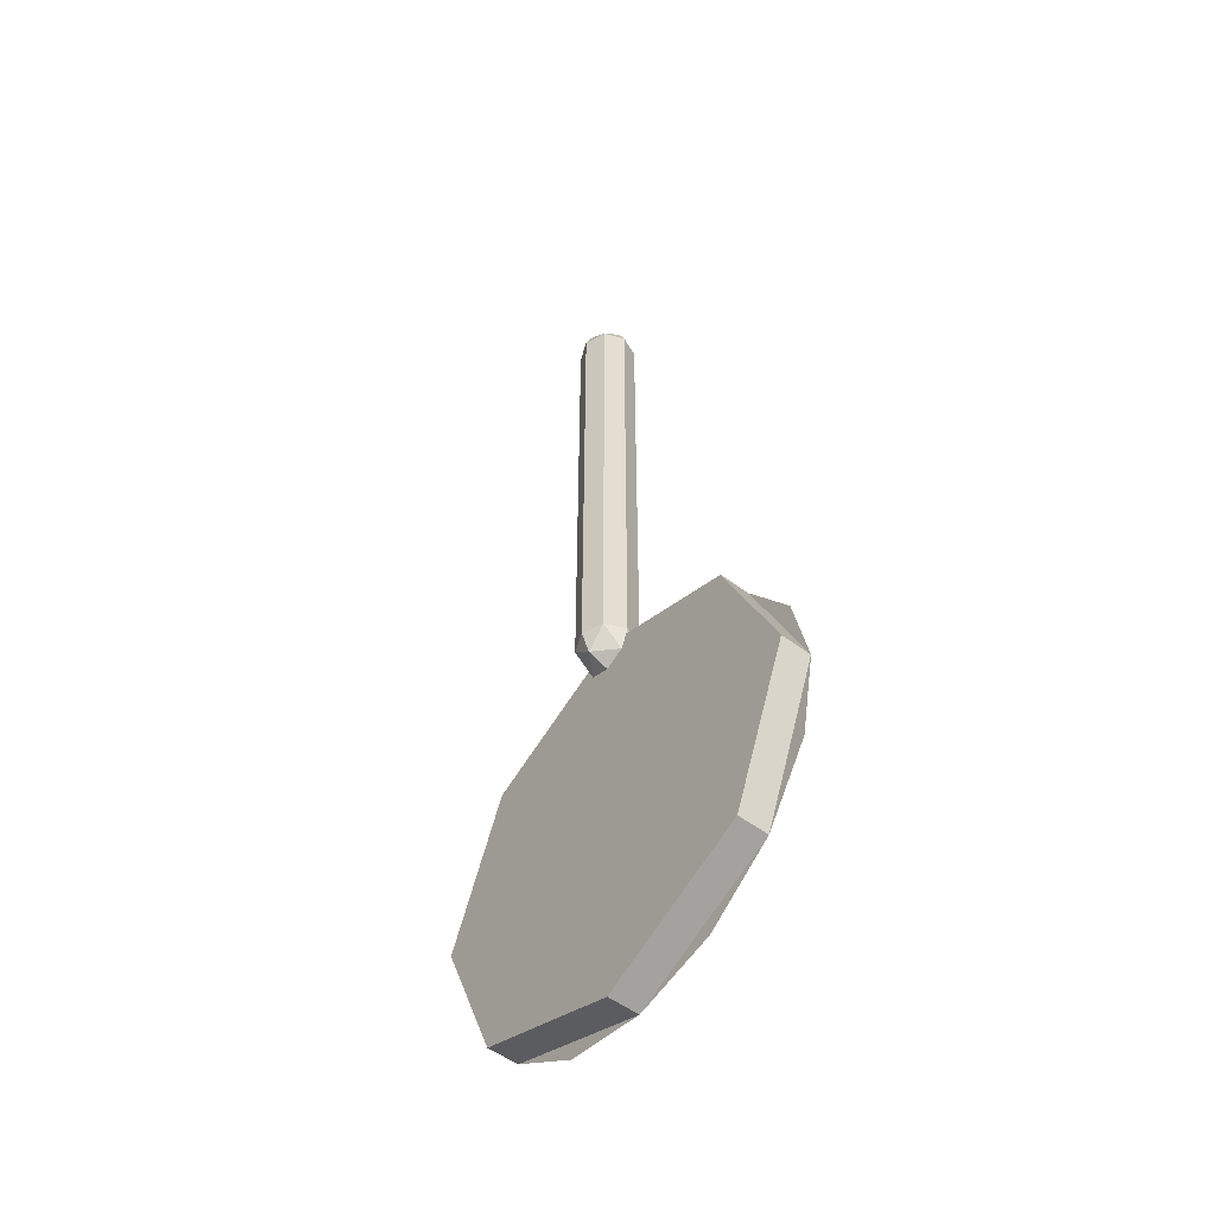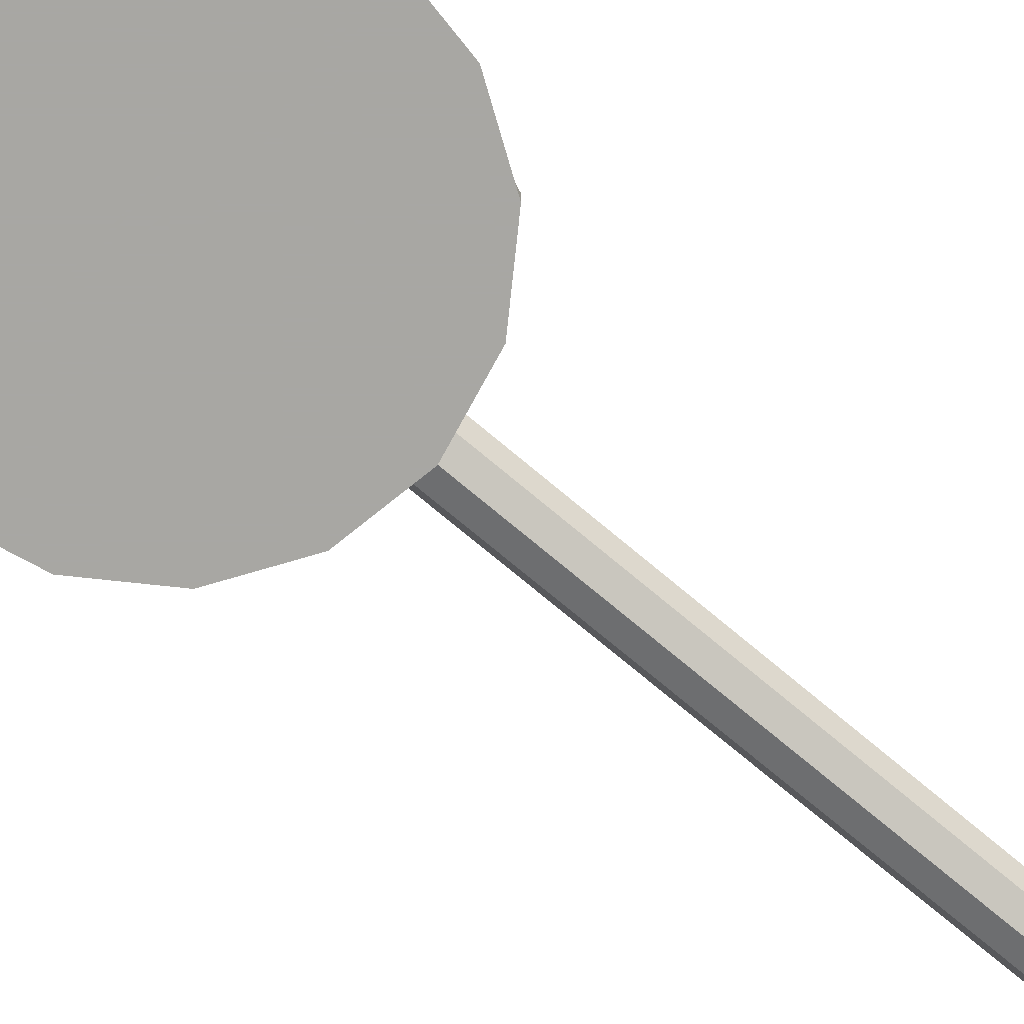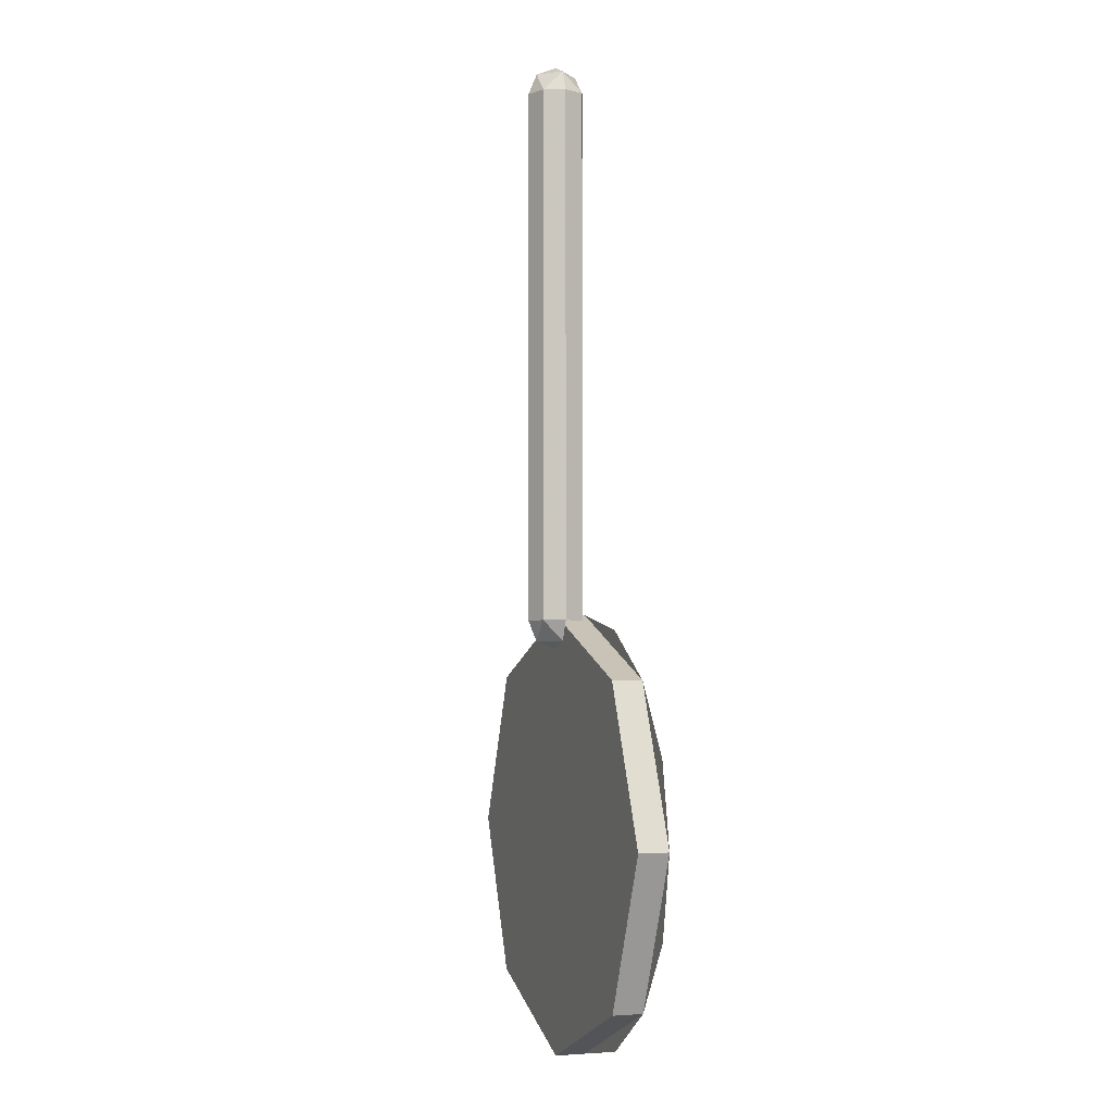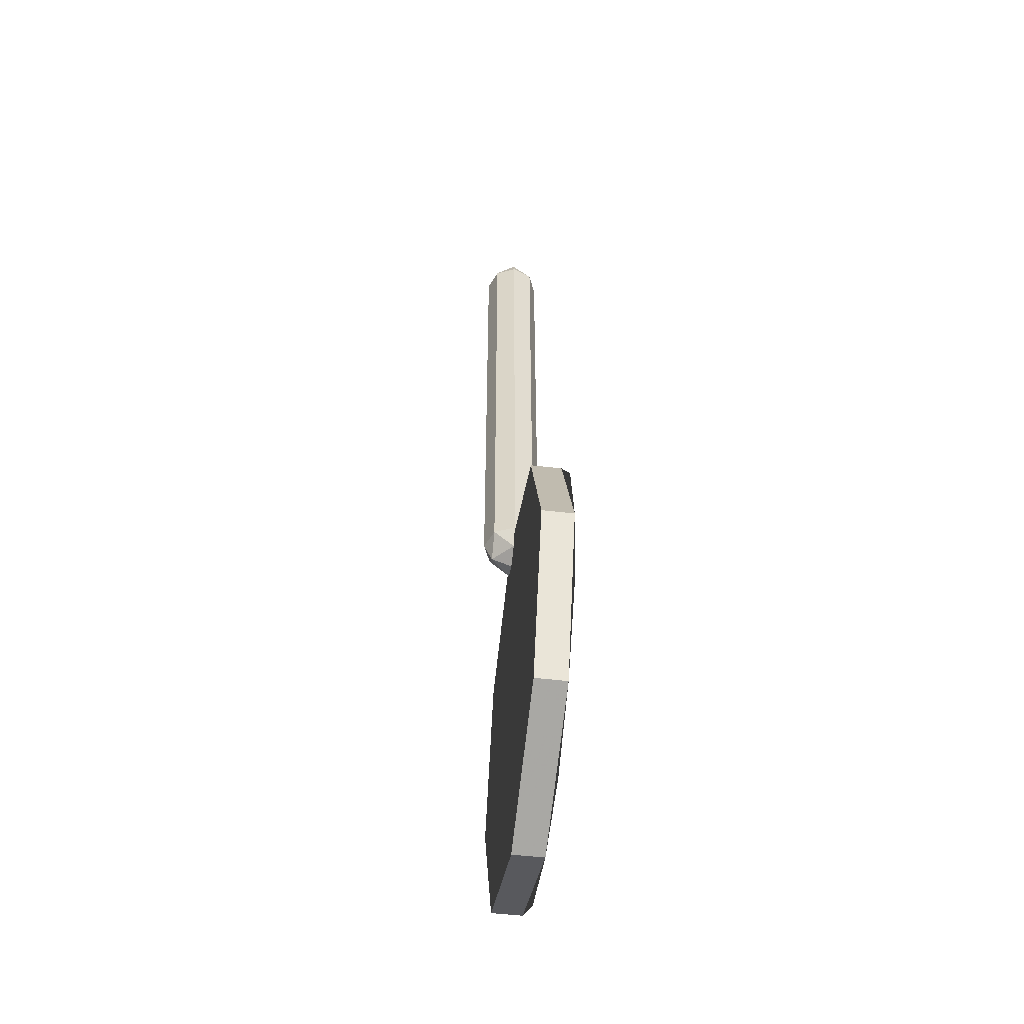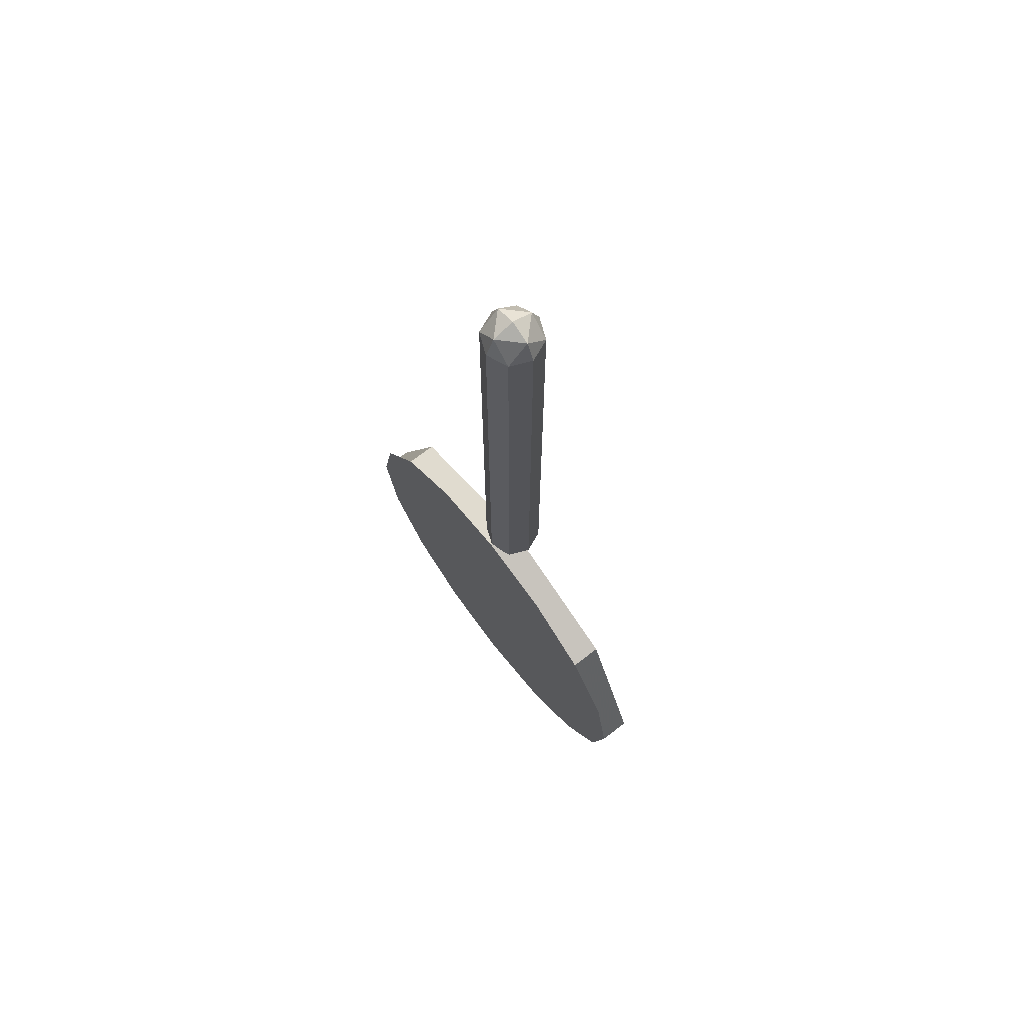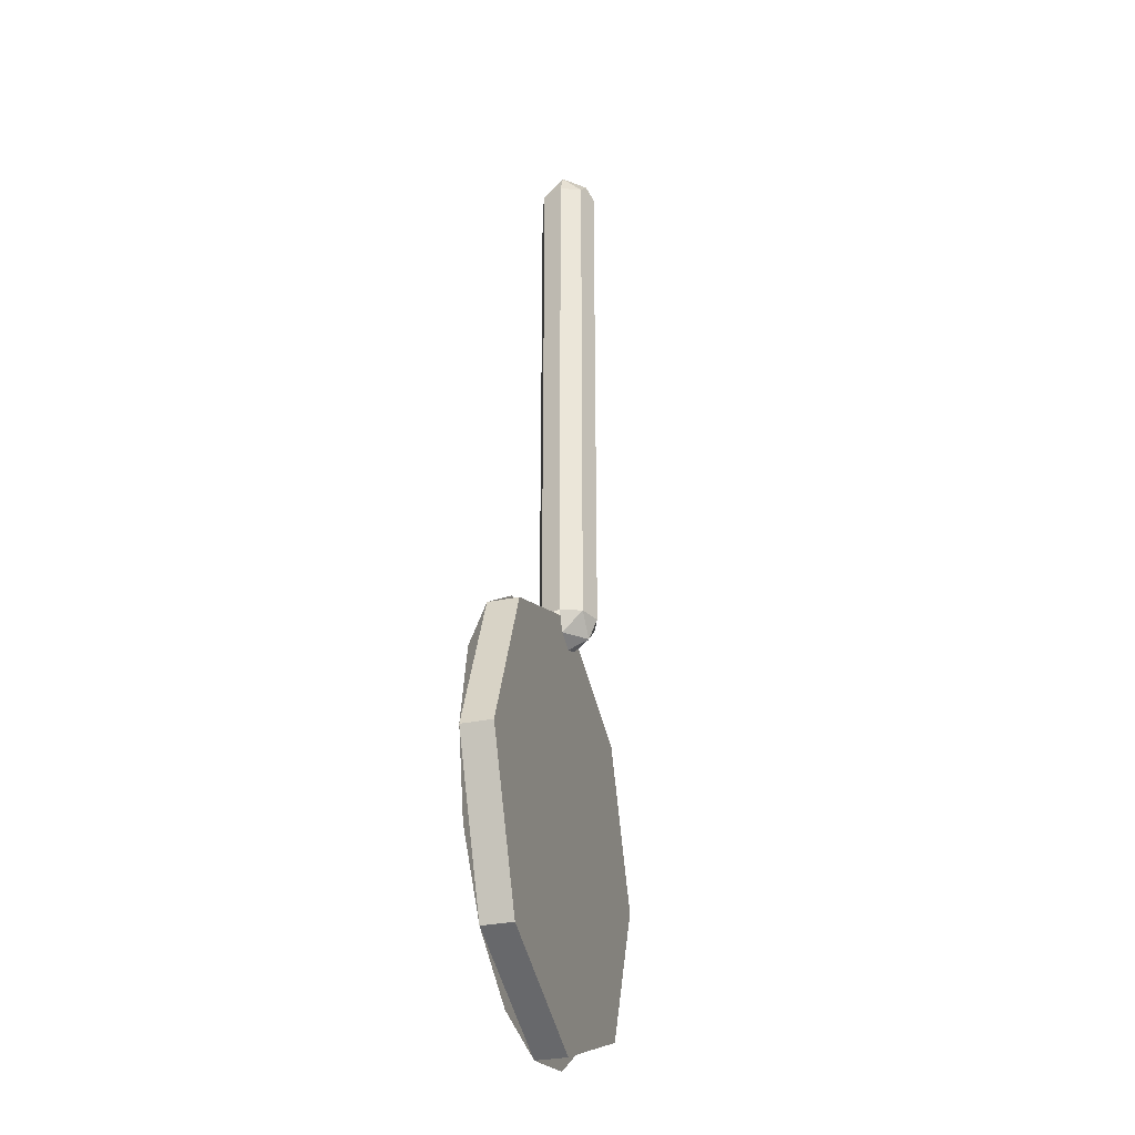
<metadata>
{"format":"obj","ext":"obj","renderer":"f3d","projection":"perspective","resolution":1024,"background":"white","views":[{"elev":-54.4,"azim":51.9,"up":"+Y"},{"elev":-74.5,"azim":50.1,"up":"+Z"},{"elev":-2.7,"azim":70.2,"up":"+Y"},{"elev":-52.2,"azim":82.8,"up":"+Y"},{"elev":71.1,"azim":-127.7,"up":"+Y"},{"elev":-31.6,"azim":-73.6,"up":"+Y"}]}
</metadata>
<code>
v 0 -2.95 0
v -0.75 -2.95 0
v -0.5303 -3.48 0
v 0 -2.95 0
v -0.5303 -3.48 0
v 0 -3.7 0
v 0 -2.95 0
v 0 -3.7 0
v 0.5303 -3.48 0
v 0 -2.95 0
v 0.5303 -3.48 0
v 0.75 -2.95 0
v 0 -2.95 0
v 0.75 -2.95 0
v 0.5303 -2.42 0
v 0 -2.95 0
v 0.5303 -2.42 0
v 0 -2.2 0
v 0 -2.95 0
v 0 -2.2 0
v -0.5303 -2.42 0
v 0 -2.95 0
v -0.5303 -2.42 0
v -0.75 -2.95 0
v -0.5303 -3.48 0
v -0.75 -2.95 0
v -0.75 -2.95 -0.105
v -0.5303 -3.48 -0.105
v 0 -3.7 0
v -0.5303 -3.48 0
v -0.5303 -3.48 -0.105
v 0 -3.7 -0.105
v 0.5303 -3.48 0
v 0 -3.7 0
v 0 -3.7 -0.105
v 0.5303 -3.48 -0.105
v 0.75 -2.95 0
v 0.5303 -3.48 0
v 0.5303 -3.48 -0.105
v 0.75 -2.95 -0.105
v 0.5303 -2.42 0
v 0.75 -2.95 0
v 0.75 -2.95 -0.105
v 0.5303 -2.42 -0.105
v 0 -2.2 0
v 0.5303 -2.42 0
v 0.5303 -2.42 -0.105
v 0 -2.2 -0.105
v -0.5303 -2.42 0
v 0 -2.2 0
v 0 -2.2 -0.105
v -0.5303 -2.42 -0.105
v -0.75 -2.95 0
v -0.5303 -2.42 0
v -0.5303 -2.42 -0.105
v -0.75 -2.95 -0.105
v -0.1 -2.22 0
v -0.07071 -2.291 0
v -0.07071 -2.22 0.07071
v 0 -2.291 0.07071
v 0 -2.22 0.1
v -0.07071 -2.22 0.07071
v -0.07071 -2.291 0
v 0 -2.291 0.07071
v -0.07071 -2.22 0.07071
v 0 -2.32 0
v 0 -2.291 0.07071
v -0.07071 -2.291 0
v 0.1 -2.22 0
v 0.07071 -2.291 0
v 0.07071 -2.22 0.07071
v 0 -2.291 0.07071
v 0 -2.22 0.1
v 0.07071 -2.22 0.07071
v 0.07071 -2.291 0
v 0 -2.291 0.07071
v 0.07071 -2.22 0.07071
v 0 -2.32 0
v 0 -2.291 0.07071
v 0.07071 -2.291 0
v -0.07071 -2.22 0.07071
v -0.1 -2.22 0
v -0.1 -0.4 0
v -0.07071 -0.4 0.07071
v 0 -2.22 0.1
v -0.07071 -2.22 0.07071
v -0.07071 -0.4 0.07071
v 0 -0.4 0.1
v 0.07071 -2.22 0.07071
v 0 -2.22 0.1
v 0 -0.4 0.1
v 0.07071 -0.4 0.07071
v 0.1 -2.22 0
v 0.07071 -2.22 0.07071
v 0.07071 -0.4 0.07071
v 0.1 -0.4 0
v 0.07071 -2.22 -0.07071
v 0.1 -2.22 0
v 0.1 -0.4 0
v 0.07071 -0.4 -0.07071
v 0 -2.22 -0.1
v 0.07071 -2.22 -0.07071
v 0.07071 -0.4 -0.07071
v 0 -0.4 -0.1
v -0.07071 -2.22 -0.07071
v 0 -2.22 -0.1
v 0 -0.4 -0.1
v -0.07071 -0.4 -0.07071
v -0.1 -2.22 0
v -0.07071 -2.22 -0.07071
v -0.07071 -0.4 -0.07071
v -0.1 -0.4 0
v -0.1 -0.4 0
v -0.07071 -0.3293 0
v -0.07071 -0.4 0.07071
v 0 -0.3293 0.07071
v 0 -0.4 0.1
v -0.07071 -0.4 0.07071
v -0.07071 -0.3293 0
v 0 -0.3293 0.07071
v -0.07071 -0.4 0.07071
v 0 -0.3 0
v 0 -0.3293 0.07071
v -0.07071 -0.3293 0
v -0.1 -0.4 0
v -0.07071 -0.3293 0
v -0.07071 -0.4 -0.07071
v 0 -0.3293 -0.07071
v 0 -0.4 -0.1
v -0.07071 -0.4 -0.07071
v -0.07071 -0.3293 0
v 0 -0.3293 -0.07071
v -0.07071 -0.4 -0.07071
v 0 -0.3 0
v 0 -0.3293 -0.07071
v -0.07071 -0.3293 0
v 0.1 -0.4 0
v 0.07071 -0.3293 0
v 0.07071 -0.4 0.07071
v 0 -0.3293 0.07071
v 0 -0.4 0.1
v 0.07071 -0.4 0.07071
v 0.07071 -0.3293 0
v 0 -0.3293 0.07071
v 0.07071 -0.4 0.07071
v 0 -0.3 0
v 0 -0.3293 0.07071
v 0.07071 -0.3293 0
v 0.1 -0.4 0
v 0.07071 -0.3293 0
v 0.07071 -0.4 -0.07071
v 0 -0.3293 -0.07071
v 0 -0.4 -0.1
v 0.07071 -0.4 -0.07071
v 0.07071 -0.3293 0
v 0 -0.3293 -0.07071
v 0.07071 -0.4 -0.07071
v 0 -0.3 0
v 0 -0.3293 -0.07071
v 0.07071 -0.3293 0
v 0.44 -2.9 -0.105
v -0.6 -2.85 -0.105
v -0.6 -3.05 -0.105
v 0.44 -3 -0.105
v 0.68 -2.95 -0.105
v 0.44 -2.84 -0.105
v 0.44 -2.9 -0.105
v 0.44 -3 -0.105
v 0.44 -3.06 -0.105
v 0.68 -2.95 -0.105
v 0.44 -3 -0.105
v 0.68 -2.95 -0.105
v 0.44 -2.9 -0.105
v 0.44 -2.84 -0.105
v 0.68 -2.95 -0.105
v 0.75 -2.95 -0.105
v 0.6929 -2.663 -0.105
v 0.6929 -2.663 -0.105
v 0.5303 -2.42 -0.105
v 0.287 -2.257 -0.105
v 0.44 -2.84 -0.105
v 0.44 -2.84 -0.105
v 0.287 -2.257 -0.105
v 0 -2.2 -0.105
v 0.44 -2.9 -0.105
v 0.44 -2.9 -0.105
v 0 -2.2 -0.105
v -0.287 -2.257 -0.105
v -0.6 -2.85 -0.105
v -0.6 -2.85 -0.105
v -0.287 -2.257 -0.105
v -0.5303 -2.42 -0.105
v -0.6929 -2.663 -0.105
v -0.6929 -2.663 -0.105
v -0.75 -2.95 -0.105
v -0.6 -3.05 -0.105
v -0.6 -2.85 -0.105
v -0.75 -2.95 -0.105
v -0.6929 -3.237 -0.105
v -0.6 -3.05 -0.105
v -0.6 -3.05 -0.105
v -0.6929 -3.237 -0.105
v -0.5303 -3.48 -0.105
v -0.287 -3.643 -0.105
v -0.287 -3.643 -0.105
v 0 -3.7 -0.105
v 0.44 -3 -0.105
v -0.6 -3.05 -0.105
v 0.44 -3 -0.105
v 0 -3.7 -0.105
v 0.287 -3.643 -0.105
v 0.44 -3.06 -0.105
v 0.44 -3.06 -0.105
v 0.287 -3.643 -0.105
v 0.5303 -3.48 -0.105
v 0.6929 -3.237 -0.105
v 0.6929 -3.237 -0.105
v 0.75 -2.95 -0.105
v 0.68 -2.95 -0.105
v 0.44 -3.06 -0.105
g mesh7637304
f 1 2 3
f 4 5 6
f 7 8 9
f 10 11 12
f 13 14 15
f 16 17 18
f 19 20 21
f 22 23 24
g mesh7637306
f 25 26 27
f 27 28 25
f 29 30 31
f 31 32 29
f 33 34 35
f 35 36 33
f 37 38 39
f 39 40 37
f 41 42 43
f 43 44 41
f 45 46 47
f 47 48 45
f 49 50 51
f 51 52 49
f 53 54 55
f 55 56 53
g mesh7637313
f 57 58 59
f 60 61 62
f 63 64 65
f 66 67 68
g mesh7637315
f 69 71 70
f 72 74 73
f 75 77 76
f 78 80 79
g mesh7637318
f 81 83 82
f 83 81 84
f 85 87 86
f 87 85 88
f 89 91 90
f 91 89 92
f 93 95 94
f 95 93 96
f 97 99 98
f 99 97 100
f 101 103 102
f 103 101 104
f 105 107 106
f 107 105 108
f 109 111 110
f 111 109 112
g mesh7637321
f 113 115 114
f 116 118 117
f 119 121 120
f 122 124 123
g mesh7637323
f 125 126 127
f 128 129 130
f 131 132 133
f 134 135 136
g mesh7637325
f 137 138 139
f 140 141 142
f 143 144 145
f 146 147 148
g mesh7637327
f 149 151 150
f 152 154 153
f 155 157 156
f 158 160 159
f 161 163 162
f 163 161 164
f 165 167 166
f 168 170 169
f 171 173 172
f 174 176 175
f 176 174 177
f 178 180 179
f 180 178 181
f 182 184 183
f 184 182 185
f 186 188 187
f 188 186 189
f 190 192 191
f 192 190 193
f 194 196 195
f 196 194 197
f 198 200 199
f 201 203 202
f 203 201 204
f 205 207 206
f 207 205 208
f 209 211 210
f 211 209 212
f 213 215 214
f 215 213 216
f 217 219 218
f 219 217 220

</code>
